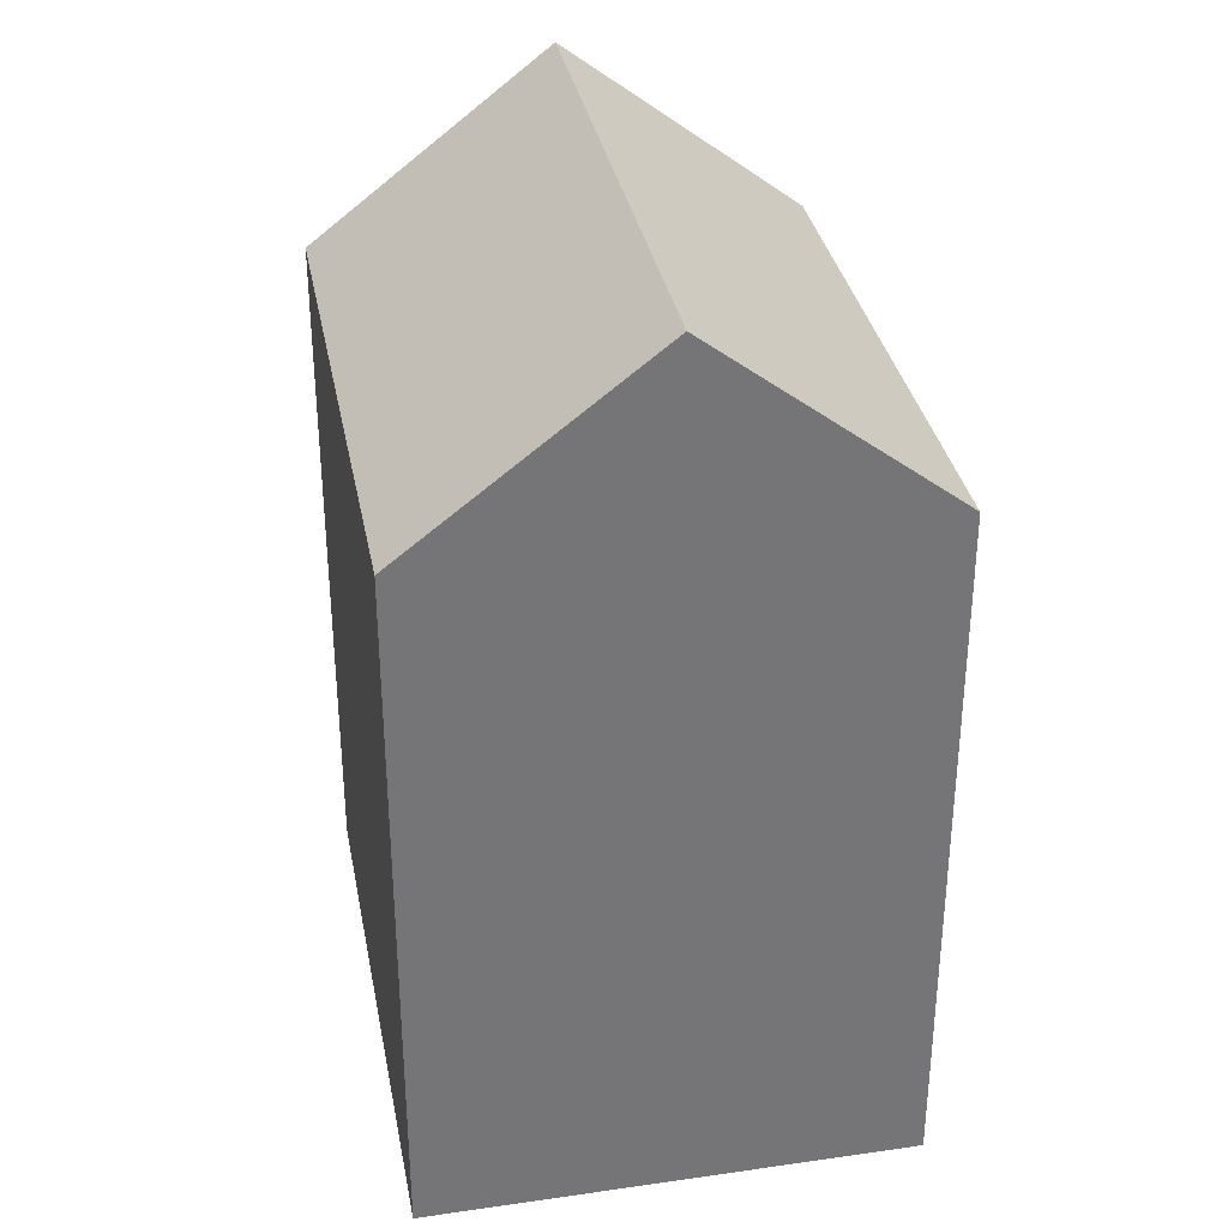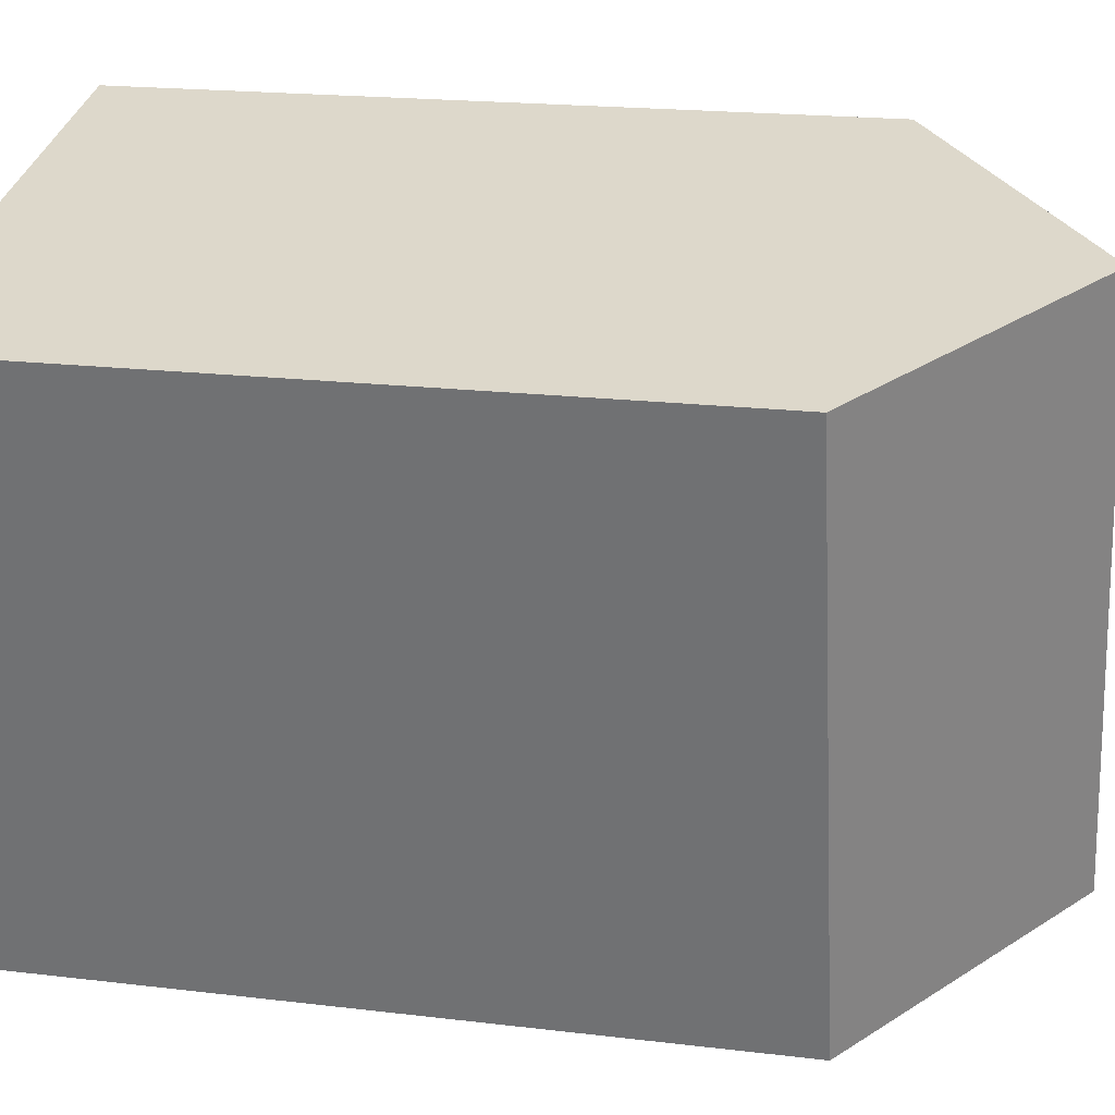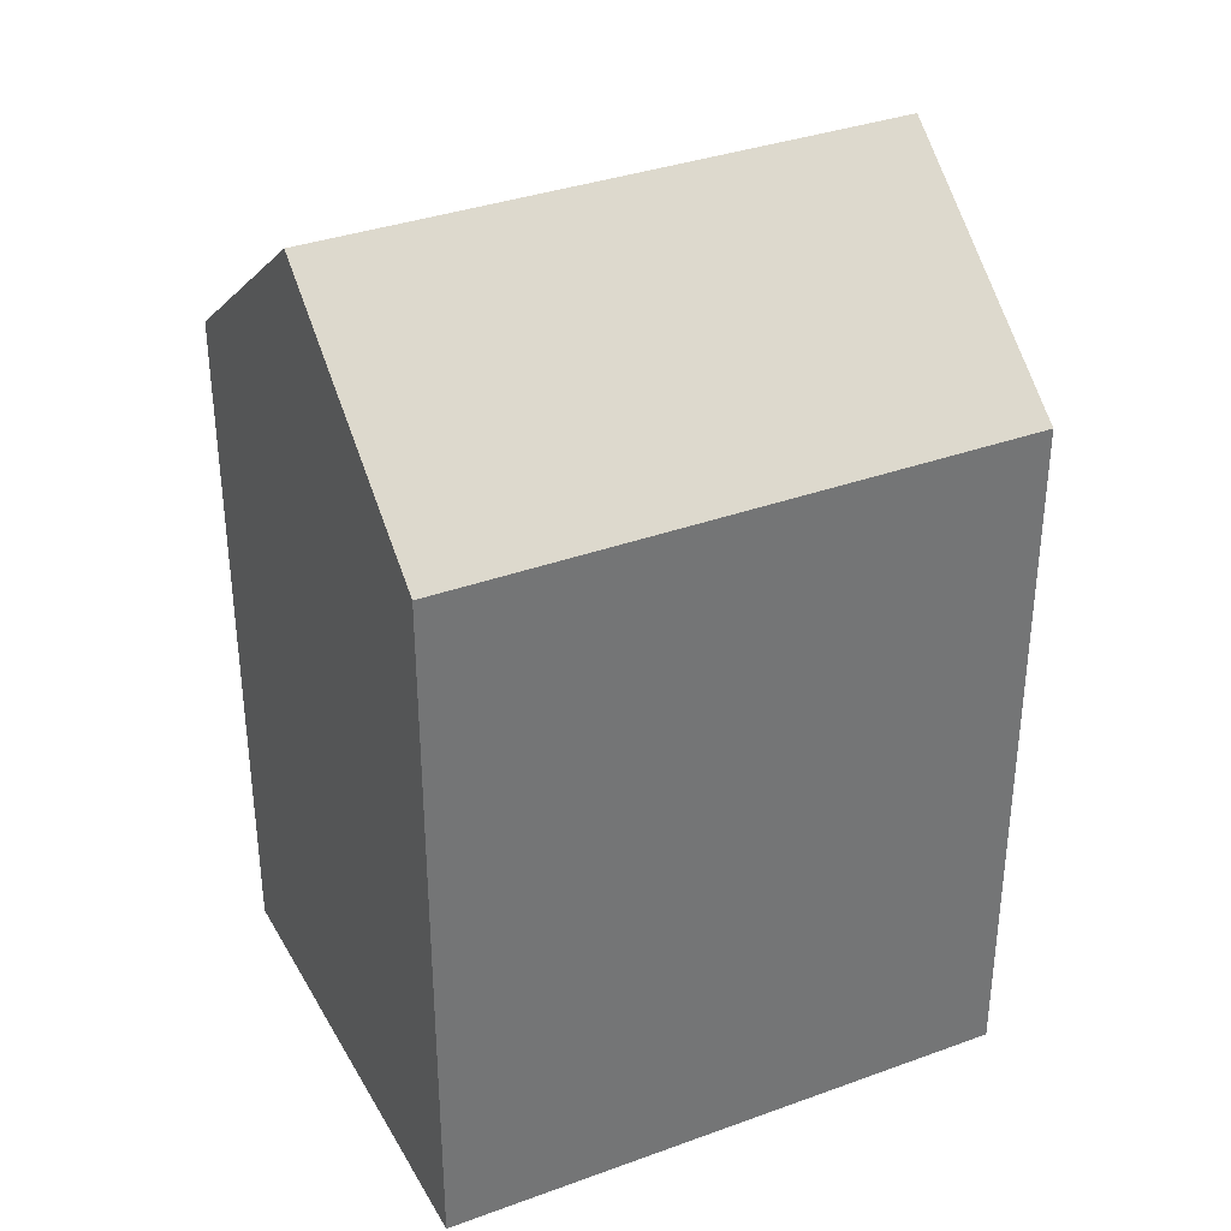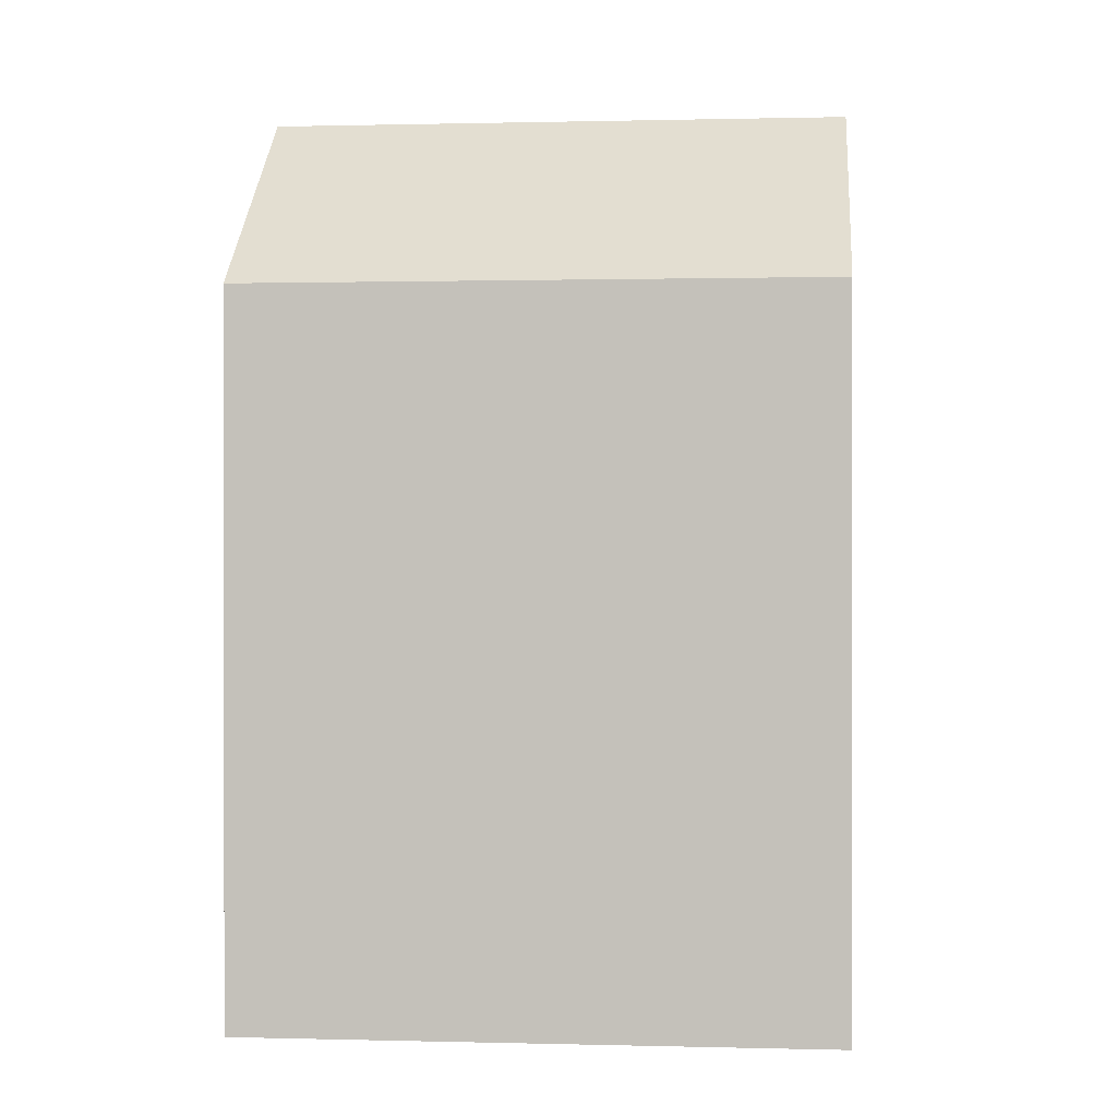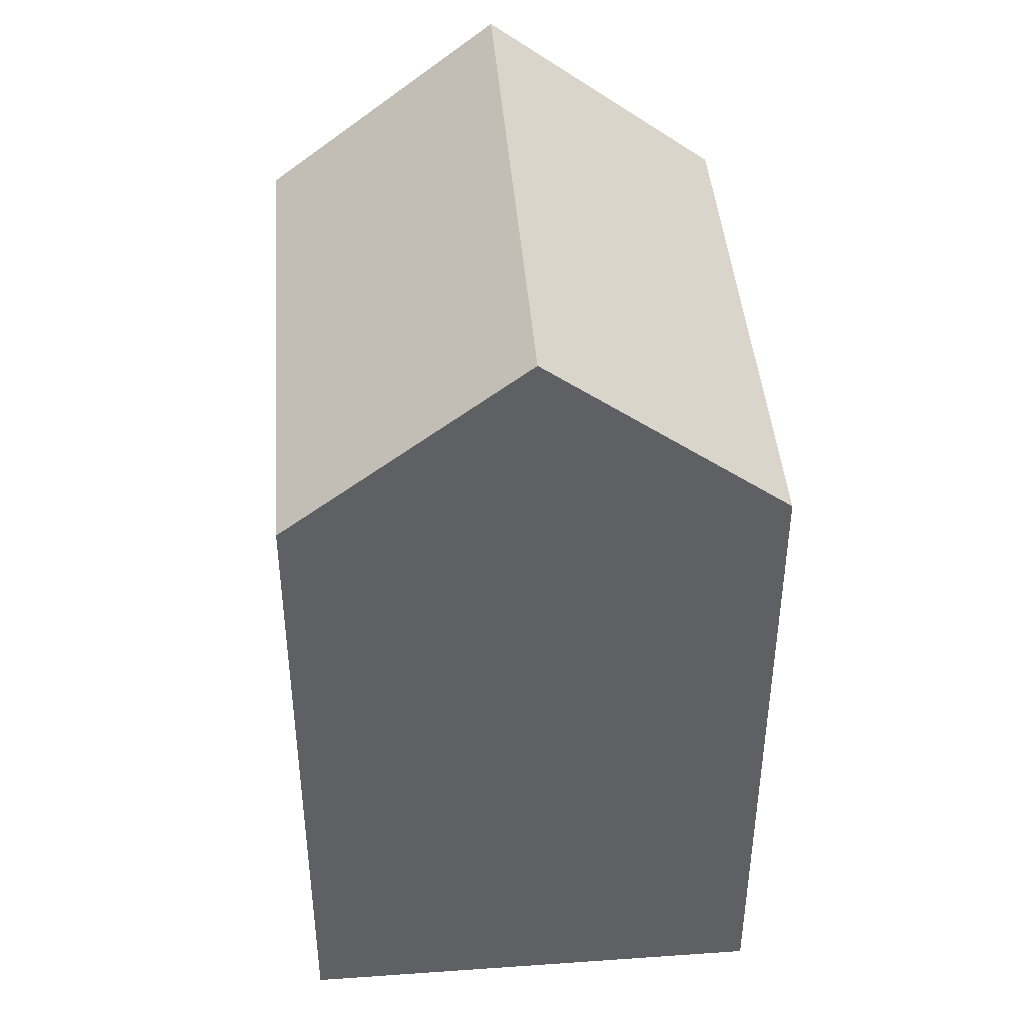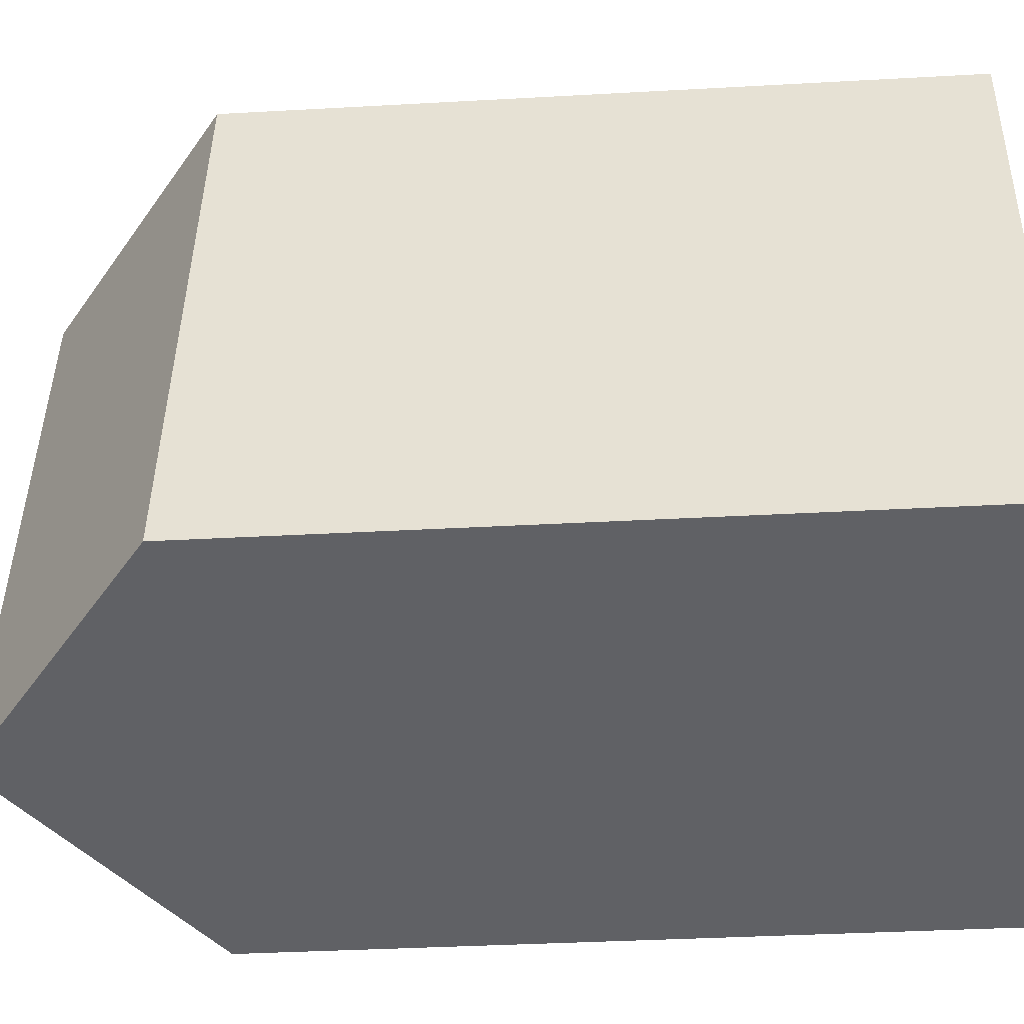
<metadata>
{"format":"obj","ext":"obj","renderer":"f3d","projection":"perspective","resolution":1024,"background":"white","views":[{"elev":33.8,"azim":2.6,"up":"+Y"},{"elev":18.9,"azim":103.0,"up":"+Z"},{"elev":35.3,"azim":-102.4,"up":"+Y"},{"elev":0.5,"azim":109.0,"up":"+Y"},{"elev":42.9,"azim":8.9,"up":"+Y"},{"elev":-35.0,"azim":-85.7,"up":"+Z"}]}
</metadata>
<code>
v  14.07 16.3 10.46
v  3.113 -8.033e-16 13.12
v  14.07 -6.404e-16 10.46
v  3.113 16.3 13.12
v  8.59 20.63 11.79
v  0 0 0
v  0.0003482 16.3 -0.0005156
v  10.95 1.63e-16 -2.661
v  10.95 16.3 -2.662
v  5.477 20.63 -1.331
g defaultobject
f 1 2 3
f 2 1 4
f 4 1 5
f 4 6 2
f 6 4 7
f 7 8 6
f 8 7 9
f 9 7 10
f 8 1 3
f 1 8 9
f 7 5 10
f 5 7 4
f 10 1 9
f 1 10 5
f 6 3 2
f 3 6 8

</code>
